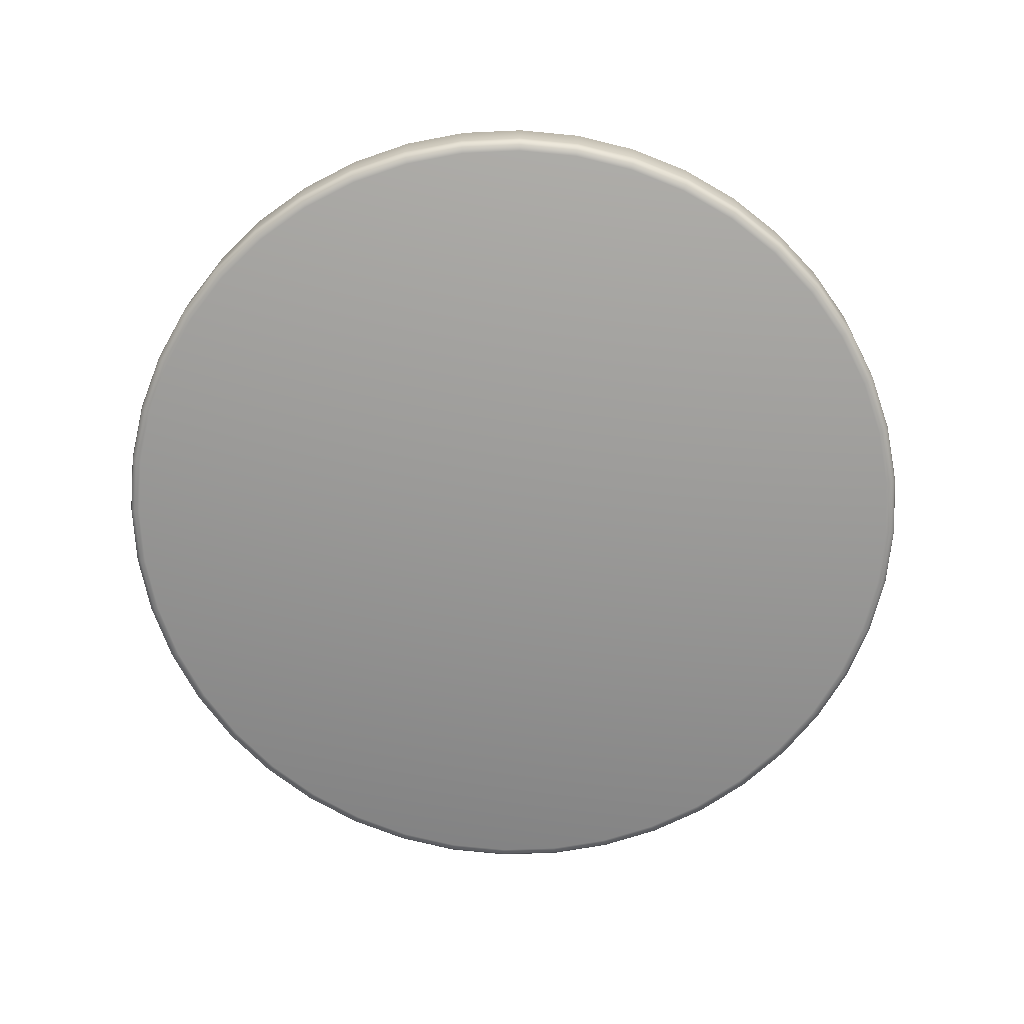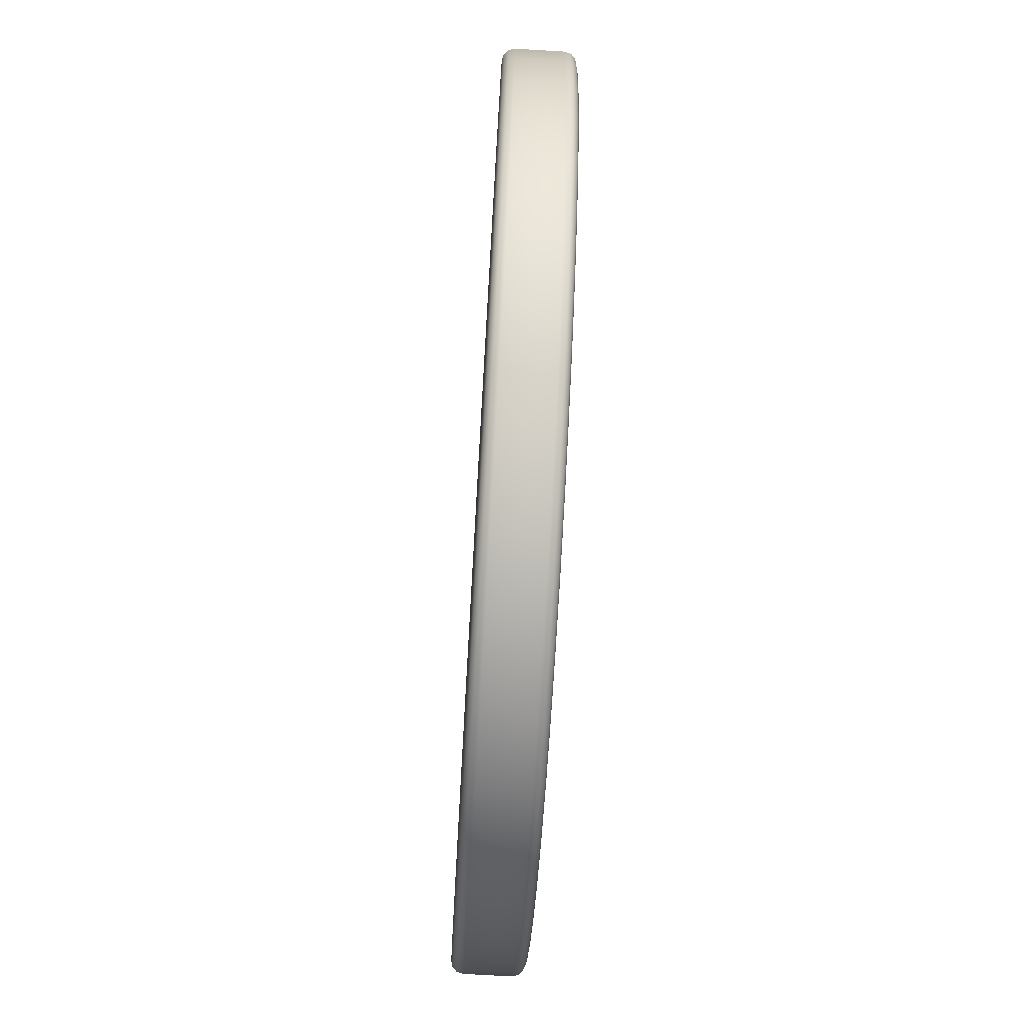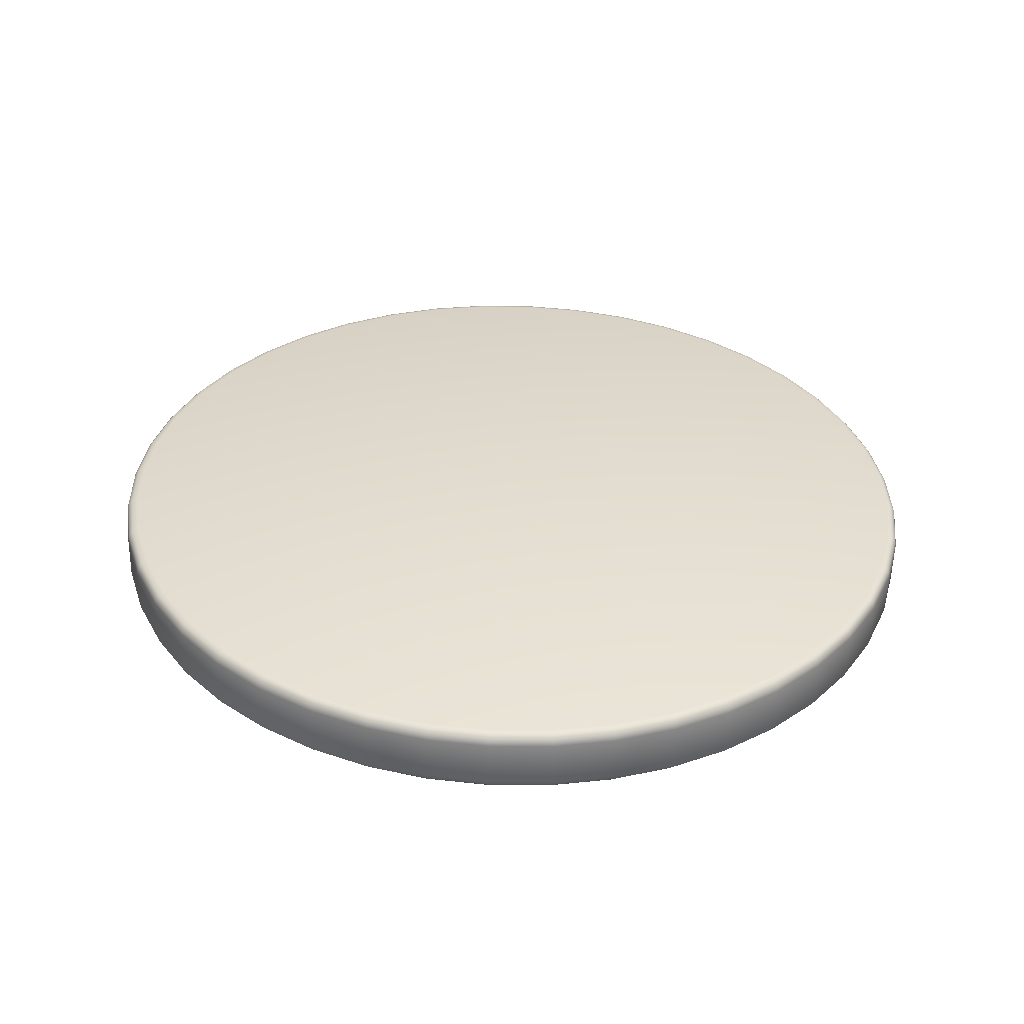
<metadata>
{"format":"obj","ext":"obj","renderer":"f3d","projection":"perspective","resolution":1024,"background":"white","views":[{"elev":-70.1,"azim":-57.7,"up":"+Y"},{"elev":72.4,"azim":-87.2,"up":"+Z"},{"elev":33.3,"azim":-45.4,"up":"+Y"}]}
</metadata>
<code>
o RightToeBase
v -0.8275 0.1183 0.01486
v -0.08564 0.1189 0.004968
v -0.09459 0.1223 -0.1005
v -0.1185 0.1256 -0.2035
v -0.1568 0.1287 -0.3022
v -0.2088 0.1317 -0.3943
v -0.2733 0.1344 -0.4782
v -0.3492 0.1367 -0.552
v -0.4347 0.1387 -0.6143
v -0.5283 0.1403 -0.6637
v -0.628 0.1414 -0.6994
v -0.7317 0.142 -0.7205
v -0.8374 0.1422 -0.7266
v -0.9429 0.1419 -0.7177
v -1.046 0.1411 -0.6938
v -1.145 0.1398 -0.6555
v -1.237 0.1381 -0.6036
v -1.321 0.136 -0.539
v -1.395 0.1336 -0.4632
v -1.457 0.1308 -0.3777
v -1.506 0.1278 -0.2842
v -1.542 0.1246 -0.1846
v -1.563 0.1212 -0.08088
v -1.569 0.1178 0.02474
v -1.56 0.1144 0.1302
v -1.537 0.1111 0.2332
v -1.498 0.108 0.3319
v -1.446 0.105 0.424
v -1.382 0.1023 0.5079
v -1.306 0.09996 0.5817
v -1.22 0.09798 0.644
v -1.127 0.09642 0.6934
v -1.027 0.0953 0.7291
v -0.9233 0.09465 0.7502
v -0.8176 0.09448 0.7563
v -0.7121 0.0948 0.7474
v -0.609 0.09559 0.7235
v -0.5103 0.09685 0.6852
v -0.4181 0.09855 0.6333
v -0.3342 0.1007 0.5687
v -0.2604 0.1031 0.4929
v -0.1981 0.1059 0.4074
v -0.1486 0.1089 0.3139
v -0.1129 0.1121 0.2143
v -0.09178 0.1155 0.1106
v -0.07581 0.1162 0.004753
v -0.08489 0.1197 -0.1021
v -0.1091 0.123 -0.2065
v -0.1479 0.1262 -0.3064
v -0.2006 0.1292 -0.3998
v -0.266 0.1319 -0.4848
v -0.3428 0.1343 -0.5596
v -0.4295 0.1363 -0.6227
v -0.5244 0.1379 -0.6728
v -0.6253 0.1391 -0.7089
v -0.7304 0.1397 -0.7303
v -0.8375 0.1399 -0.7365
v -0.9444 0.1396 -0.7274
v -1.049 0.1388 -0.7033
v -1.149 0.1375 -0.6645
v -1.242 0.1358 -0.6118
v -1.327 0.1336 -0.5465
v -1.402 0.1311 -0.4696
v -1.465 0.1283 -0.383
v -1.515 0.1253 -0.2882
v -1.552 0.122 -0.1873
v -1.573 0.1186 -0.08223
v -1.579 0.1152 0.02479
v -1.57 0.1117 0.1316
v -1.546 0.1084 0.236
v -1.507 0.1052 0.336
v -1.454 0.1022 0.4294
v -1.389 0.09947 0.5143
v -1.312 0.09709 0.5891
v -1.225 0.09508 0.6522
v -1.131 0.0935 0.7023
v -1.03 0.09236 0.7385
v -0.9245 0.0917 0.7598
v -0.8175 0.09153 0.7661
v -0.7106 0.09185 0.757
v -0.6061 0.09266 0.7328
v -0.5061 0.09394 0.694
v -0.4127 0.09566 0.6414
v -0.3277 0.09778 0.576
v -0.2528 0.1003 0.4992
v -0.1897 0.1031 0.4125
v -0.1396 0.1061 0.3178
v -0.1034 0.1094 0.2168
v -0.08204 0.1128 0.1118
v -0.06862 0.1091 0.004426
v -0.07779 0.1125 -0.1034
v -0.1022 0.1159 -0.2089
v -0.1414 0.1192 -0.3097
v -0.1946 0.1222 -0.404
v -0.2606 0.1249 -0.4898
v -0.3382 0.1273 -0.5653
v -0.4257 0.1293 -0.629
v -0.5215 0.1309 -0.6796
v -0.6234 0.1321 -0.7161
v -0.7295 0.1328 -0.7377
v -0.8376 0.1329 -0.7439
v -0.9455 0.1326 -0.7348
v -1.051 0.1318 -0.7104
v -1.152 0.1305 -0.6712
v -1.246 0.1288 -0.6181
v -1.332 0.1266 -0.5521
v -1.408 0.1241 -0.4745
v -1.471 0.1213 -0.387
v -1.522 0.1182 -0.2913
v -1.558 0.1149 -0.1894
v -1.58 0.1115 -0.08339
v -1.586 0.108 0.02465
v -1.577 0.1045 0.1325
v -1.553 0.1011 0.2379
v -1.514 0.09789 0.3388
v -1.46 0.09487 0.4331
v -1.394 0.09213 0.5189
v -1.317 0.08972 0.5944
v -1.229 0.0877 0.6581
v -1.134 0.0861 0.7087
v -1.032 0.08495 0.7451
v -0.9255 0.08428 0.7667
v -0.8174 0.08411 0.773
v -0.7095 0.08444 0.7639
v -0.604 0.08525 0.7394
v -0.503 0.08654 0.7003
v -0.4087 0.08828 0.6471
v -0.3229 0.09043 0.5811
v -0.2473 0.09294 0.5036
v -0.1836 0.09578 0.4161
v -0.133 0.09887 0.3204
v -0.09651 0.1022 0.2185
v -0.0749 0.1056 0.1125
v -0.06599 0.09924 0.004075
v -0.07518 0.1027 -0.1041
v -0.0997 0.1061 -0.2099
v -0.139 0.1094 -0.3112
v -0.1924 0.1124 -0.4058
v -0.2586 0.1152 -0.4919
v -0.3365 0.1176 -0.5676
v -0.4243 0.1196 -0.6315
v -0.5204 0.1212 -0.6823
v -0.6227 0.1224 -0.7189
v -0.7292 0.123 -0.7406
v -0.8376 0.1232 -0.7469
v -0.9459 0.1229 -0.7377
v -1.052 0.1221 -0.7132
v -1.153 0.1208 -0.6739
v -1.248 0.119 -0.6206
v -1.334 0.1169 -0.5543
v -1.41 0.1143 -0.4765
v -1.474 0.1115 -0.3887
v -1.524 0.1084 -0.2927
v -1.561 0.1051 -0.1905
v -1.583 0.1017 -0.08405
v -1.589 0.09817 0.02437
v -1.58 0.09469 0.1326
v -1.555 0.09129 0.2384
v -1.516 0.08804 0.3396
v -1.463 0.08501 0.4342
v -1.396 0.08226 0.5203
v -1.318 0.07984 0.5961
v -1.231 0.07781 0.66
v -1.135 0.0762 0.7108
v -1.032 0.07505 0.7474
v -0.9258 0.07438 0.769
v -0.8173 0.07421 0.7753
v -0.7091 0.07454 0.7661
v -0.6032 0.07535 0.7416
v -0.5019 0.07665 0.7023
v -0.4072 0.07839 0.649
v -0.3211 0.08055 0.5828
v -0.2453 0.08307 0.505
v -0.1814 0.08592 0.4172
v -0.1306 0.08902 0.3212
v -0.09397 0.09232 0.2189
v -0.07229 0.09575 0.1125
v -0.06596 0.01959 0.001511
v -0.07516 0.02307 -0.1067
v -0.09967 0.02647 -0.2125
v -0.139 0.02971 -0.3137
v -0.1923 0.03275 -0.4084
v -0.2586 0.0355 -0.4944
v -0.3365 0.03791 -0.5702
v -0.4243 0.03995 -0.6341
v -0.5204 0.04155 -0.6849
v -0.6227 0.0427 -0.7215
v -0.7291 0.04337 -0.7431
v -0.8376 0.04354 -0.7494
v -0.9459 0.04322 -0.7403
v -1.052 0.0424 -0.7158
v -1.153 0.04111 -0.6765
v -1.248 0.03936 -0.6231
v -1.334 0.03721 -0.5569
v -1.41 0.03468 -0.4791
v -1.474 0.03184 -0.3913
v -1.524 0.02874 -0.2953
v -1.561 0.02543 -0.193
v -1.583 0.022 -0.08661
v -1.589 0.01851 0.02181
v -1.58 0.01503 0.13
v -1.555 0.01163 0.2358
v -1.516 0.008386 0.3371
v -1.463 0.005356 0.4317
v -1.396 0.002604 0.5177
v -1.318 0.000187 0.5935
v -1.231 -0.001846 0.6574
v -1.135 -0.003453 0.7082
v -1.032 -0.004602 0.7448
v -0.9258 -0.00527 0.7665
v -0.8173 -0.005443 0.7728
v -0.709 -0.005117 0.7636
v -0.6032 -0.004299 0.7391
v -0.5019 -0.003006 0.6998
v -0.4072 -0.001264 0.6465
v -0.3211 0.000892 0.5802
v -0.2453 0.003418 0.5024
v -0.1814 0.006261 0.4146
v -0.1306 0.009365 0.3186
v -0.09395 0.01267 0.2163
v -0.07227 0.0161 0.1099
v -0.06859 0.009769 0.00123
v -0.07776 0.01324 -0.1066
v -0.1022 0.01662 -0.212
v -0.1414 0.01986 -0.3129
v -0.1945 0.02288 -0.4072
v -0.2606 0.02562 -0.493
v -0.3382 0.02803 -0.5685
v -0.4257 0.03006 -0.6322
v -0.5214 0.03166 -0.6828
v -0.6234 0.0328 -0.7193
v -0.7295 0.03347 -0.7409
v -0.8376 0.03364 -0.7471
v -0.9455 0.03332 -0.738
v -1.051 0.0325 -0.7136
v -1.152 0.03121 -0.6744
v -1.246 0.02948 -0.6213
v -1.332 0.02733 -0.5553
v -1.408 0.02481 -0.4777
v -1.471 0.02198 -0.3902
v -1.522 0.01888 -0.2945
v -1.558 0.01559 -0.1926
v -1.58 0.01218 -0.08659
v -1.586 0.008697 0.02146
v -1.577 0.005228 0.1293
v -1.553 0.001842 0.2347
v -1.514 -0.001395 0.3356
v -1.46 -0.004415 0.4299
v -1.394 -0.007157 0.5157
v -1.317 -0.009565 0.5912
v -1.229 -0.01159 0.6549
v -1.133 -0.01319 0.7055
v -1.032 -0.01434 0.7419
v -0.9254 -0.015 0.7635
v -0.8173 -0.01518 0.7698
v -0.7094 -0.01485 0.7607
v -0.6039 -0.01404 0.7362
v -0.503 -0.01275 0.6971
v -0.4087 -0.01101 0.6439
v -0.3229 -0.008863 0.5779
v -0.2473 -0.006346 0.5004
v -0.1836 -0.003512 0.4129
v -0.133 -0.000419 0.3172
v -0.09648 0.002871 0.2153
v -0.07488 0.00629 0.1093
v -0.07578 0.002577 0.001095
v -0.08486 0.006013 -0.1057
v -0.1091 0.009367 -0.2102
v -0.1479 0.01257 -0.3101
v -0.2005 0.01556 -0.4035
v -0.2659 0.01828 -0.4884
v -0.3428 0.02067 -0.5632
v -0.4295 0.02267 -0.6263
v -0.5243 0.02426 -0.6764
v -0.6253 0.02539 -0.7126
v -0.7304 0.02605 -0.734
v -0.8375 0.02622 -0.7402
v -0.9444 0.0259 -0.7311
v -1.049 0.02509 -0.7069
v -1.149 0.02382 -0.6681
v -1.242 0.0221 -0.6155
v -1.327 0.01997 -0.5501
v -1.402 0.01748 -0.4733
v -1.465 0.01467 -0.3866
v -1.515 0.01161 -0.2919
v -1.552 0.008348 -0.1909
v -1.573 0.004961 -0.08589
v -1.579 0.001515 0.02113
v -1.57 -0.001921 0.1279
v -1.546 -0.005275 0.2324
v -1.507 -0.008481 0.3323
v -1.454 -0.01147 0.4257
v -1.389 -0.01419 0.5107
v -1.312 -0.01657 0.5855
v -1.225 -0.01858 0.6486
v -1.131 -0.02017 0.6987
v -1.03 -0.0213 0.7348
v -0.9245 -0.02196 0.7562
v -0.8174 -0.02213 0.7624
v -0.7106 -0.02181 0.7533
v -0.6061 -0.021 0.7291
v -0.5061 -0.01973 0.6903
v -0.4126 -0.01801 0.6377
v -0.3276 -0.01588 0.5723
v -0.2528 -0.01338 0.4955
v -0.1897 -0.01058 0.4089
v -0.1395 -0.007515 0.3141
v -0.1034 -0.004256 0.2132
v -0.082 -0.000869 0.1081
v -0.0856 -6.1e-05 0.001141
v -0.09456 0.00333 -0.1043
v -0.1184 0.006641 -0.2074
v -0.1568 0.009805 -0.306
v -0.2087 0.01276 -0.3982
v -0.2733 0.01544 -0.482
v -0.3491 0.01779 -0.5558
v -0.4347 0.01977 -0.6181
v -0.5283 0.02134 -0.6675
v -0.628 0.02246 -0.7032
v -0.7317 0.02311 -0.7243
v -0.8374 0.02328 -0.7304
v -0.9428 0.02296 -0.7215
v -1.046 0.02216 -0.6976
v -1.145 0.0209 -0.6593
v -1.237 0.0192 -0.6074
v -1.321 0.0171 -0.5429
v -1.395 0.01465 -0.4671
v -1.457 0.01188 -0.3815
v -1.506 0.008851 -0.288
v -1.542 0.005635 -0.1884
v -1.563 0.002292 -0.08471
v -1.569 -0.001109 0.02091
v -1.56 -0.0045 0.1263
v -1.536 -0.007811 0.2294
v -1.498 -0.01097 0.328
v -1.446 -0.01393 0.4202
v -1.382 -0.01661 0.5041
v -1.306 -0.01896 0.5779
v -1.22 -0.02094 0.6401
v -1.127 -0.02251 0.6896
v -1.027 -0.02363 0.7253
v -0.9232 -0.02428 0.7464
v -0.8176 -0.02445 0.7525
v -0.7121 -0.02413 0.7435
v -0.609 -0.02333 0.7197
v -0.5103 -0.02207 0.6814
v -0.4181 -0.02038 0.6294
v -0.3342 -0.01827 0.5649
v -0.2603 -0.01581 0.4891
v -0.198 -0.01304 0.4036
v -0.1485 -0.01002 0.3101
v -0.1129 -0.006804 0.2104
v -0.09174 -0.003462 0.1068
v -0.8275 -0.000585 0.01103
f 1 2 3
f 1 3 4
f 1 4 5
f 1 5 6
f 1 6 7
f 1 7 8
f 1 8 9
f 1 9 10
f 1 10 11
f 1 11 12
f 1 12 13
f 1 13 14
f 1 14 15
f 1 15 16
f 1 16 17
f 1 17 18
f 1 18 19
f 1 19 20
f 1 20 21
f 1 21 22
f 1 22 23
f 1 23 24
f 1 24 25
f 1 25 26
f 1 26 27
f 1 27 28
f 1 28 29
f 1 29 30
f 1 30 31
f 1 31 32
f 1 32 33
f 1 33 34
f 1 34 35
f 1 35 36
f 1 36 37
f 1 37 38
f 1 38 39
f 1 39 40
f 1 40 41
f 1 41 42
f 1 42 43
f 1 43 44
f 1 44 45
f 1 45 2
f 2 46 47 3
f 3 47 48 4
f 4 48 49 5
f 5 49 50 6
f 6 50 51 7
f 7 51 52 8
f 8 52 53 9
f 9 53 54 10
f 10 54 55 11
f 11 55 56 12
f 12 56 57 13
f 13 57 58 14
f 14 58 59 15
f 15 59 60 16
f 16 60 61 17
f 17 61 62 18
f 18 62 63 19
f 19 63 64 20
f 20 64 65 21
f 21 65 66 22
f 22 66 67 23
f 23 67 68 24
f 24 68 69 25
f 25 69 70 26
f 26 70 71 27
f 27 71 72 28
f 28 72 73 29
f 29 73 74 30
f 30 74 75 31
f 31 75 76 32
f 32 76 77 33
f 33 77 78 34
f 34 78 79 35
f 35 79 80 36
f 36 80 81 37
f 37 81 82 38
f 38 82 83 39
f 39 83 84 40
f 40 84 85 41
f 41 85 86 42
f 42 86 87 43
f 43 87 88 44
f 44 88 89 45
f 45 89 46 2
f 46 90 91 47
f 47 91 92 48
f 48 92 93 49
f 49 93 94 50
f 50 94 95 51
f 51 95 96 52
f 52 96 97 53
f 53 97 98 54
f 54 98 99 55
f 55 99 100 56
f 56 100 101 57
f 57 101 102 58
f 58 102 103 59
f 59 103 104 60
f 60 104 105 61
f 61 105 106 62
f 62 106 107 63
f 63 107 108 64
f 64 108 109 65
f 65 109 110 66
f 66 110 111 67
f 67 111 112 68
f 68 112 113 69
f 69 113 114 70
f 70 114 115 71
f 71 115 116 72
f 72 116 117 73
f 73 117 118 74
f 74 118 119 75
f 75 119 120 76
f 76 120 121 77
f 77 121 122 78
f 78 122 123 79
f 79 123 124 80
f 80 124 125 81
f 81 125 126 82
f 82 126 127 83
f 83 127 128 84
f 84 128 129 85
f 85 129 130 86
f 86 130 131 87
f 87 131 132 88
f 88 132 133 89
f 89 133 90 46
f 90 134 135 91
f 91 135 136 92
f 92 136 137 93
f 93 137 138 94
f 94 138 139 95
f 95 139 140 96
f 96 140 141 97
f 97 141 142 98
f 98 142 143 99
f 99 143 144 100
f 100 144 145 101
f 101 145 146 102
f 102 146 147 103
f 103 147 148 104
f 104 148 149 105
f 105 149 150 106
f 106 150 151 107
f 107 151 152 108
f 108 152 153 109
f 109 153 154 110
f 110 154 155 111
f 111 155 156 112
f 112 156 157 113
f 113 157 158 114
f 114 158 159 115
f 115 159 160 116
f 116 160 161 117
f 117 161 162 118
f 118 162 163 119
f 119 163 164 120
f 120 164 165 121
f 121 165 166 122
f 122 166 167 123
f 123 167 168 124
f 124 168 169 125
f 125 169 170 126
f 126 170 171 127
f 127 171 172 128
f 128 172 173 129
f 129 173 174 130
f 130 174 175 131
f 131 175 176 132
f 132 176 177 133
f 133 177 134 90
f 134 178 179 135
f 135 179 180 136
f 136 180 181 137
f 137 181 182 138
f 138 182 183 139
f 139 183 184 140
f 140 184 185 141
f 141 185 186 142
f 142 186 187 143
f 143 187 188 144
f 144 188 189 145
f 145 189 190 146
f 146 190 191 147
f 147 191 192 148
f 148 192 193 149
f 149 193 194 150
f 150 194 195 151
f 151 195 196 152
f 152 196 197 153
f 153 197 198 154
f 154 198 199 155
f 155 199 200 156
f 156 200 201 157
f 157 201 202 158
f 158 202 203 159
f 159 203 204 160
f 160 204 205 161
f 161 205 206 162
f 162 206 207 163
f 163 207 208 164
f 164 208 209 165
f 165 209 210 166
f 166 210 211 167
f 167 211 212 168
f 168 212 213 169
f 169 213 214 170
f 170 214 215 171
f 171 215 216 172
f 172 216 217 173
f 173 217 218 174
f 174 218 219 175
f 175 219 220 176
f 176 220 221 177
f 177 221 178 134
f 178 222 223 179
f 179 223 224 180
f 180 224 225 181
f 181 225 226 182
f 182 226 227 183
f 183 227 228 184
f 184 228 229 185
f 185 229 230 186
f 186 230 231 187
f 187 231 232 188
f 188 232 233 189
f 189 233 234 190
f 190 234 235 191
f 191 235 236 192
f 192 236 237 193
f 193 237 238 194
f 194 238 239 195
f 195 239 240 196
f 196 240 241 197
f 197 241 242 198
f 198 242 243 199
f 199 243 244 200
f 200 244 245 201
f 201 245 246 202
f 202 246 247 203
f 203 247 248 204
f 204 248 249 205
f 205 249 250 206
f 206 250 251 207
f 207 251 252 208
f 208 252 253 209
f 209 253 254 210
f 210 254 255 211
f 211 255 256 212
f 212 256 257 213
f 213 257 258 214
f 214 258 259 215
f 215 259 260 216
f 216 260 261 217
f 217 261 262 218
f 218 262 263 219
f 219 263 264 220
f 220 264 265 221
f 221 265 222 178
f 222 266 267 223
f 223 267 268 224
f 224 268 269 225
f 225 269 270 226
f 226 270 271 227
f 227 271 272 228
f 228 272 273 229
f 229 273 274 230
f 230 274 275 231
f 231 275 276 232
f 232 276 277 233
f 233 277 278 234
f 234 278 279 235
f 235 279 280 236
f 236 280 281 237
f 237 281 282 238
f 238 282 283 239
f 239 283 284 240
f 240 284 285 241
f 241 285 286 242
f 242 286 287 243
f 243 287 288 244
f 244 288 289 245
f 245 289 290 246
f 246 290 291 247
f 247 291 292 248
f 248 292 293 249
f 249 293 294 250
f 250 294 295 251
f 251 295 296 252
f 252 296 297 253
f 253 297 298 254
f 254 298 299 255
f 255 299 300 256
f 256 300 301 257
f 257 301 302 258
f 258 302 303 259
f 259 303 304 260
f 260 304 305 261
f 261 305 306 262
f 262 306 307 263
f 263 307 308 264
f 264 308 309 265
f 265 309 266 222
f 266 310 311 267
f 267 311 312 268
f 268 312 313 269
f 269 313 314 270
f 270 314 315 271
f 271 315 316 272
f 272 316 317 273
f 273 317 318 274
f 274 318 319 275
f 275 319 320 276
f 276 320 321 277
f 277 321 322 278
f 278 322 323 279
f 279 323 324 280
f 280 324 325 281
f 281 325 326 282
f 282 326 327 283
f 283 327 328 284
f 284 328 329 285
f 285 329 330 286
f 286 330 331 287
f 287 331 332 288
f 288 332 333 289
f 289 333 334 290
f 290 334 335 291
f 291 335 336 292
f 292 336 337 293
f 293 337 338 294
f 294 338 339 295
f 295 339 340 296
f 296 340 341 297
f 297 341 342 298
f 298 342 343 299
f 299 343 344 300
f 300 344 345 301
f 301 345 346 302
f 302 346 347 303
f 303 347 348 304
f 304 348 349 305
f 305 349 350 306
f 306 350 351 307
f 307 351 352 308
f 308 352 353 309
f 309 353 310 266
f 310 354 311
f 311 354 312
f 312 354 313
f 313 354 314
f 314 354 315
f 315 354 316
f 316 354 317
f 317 354 318
f 318 354 319
f 319 354 320
f 320 354 321
f 321 354 322
f 322 354 323
f 323 354 324
f 324 354 325
f 325 354 326
f 326 354 327
f 327 354 328
f 328 354 329
f 329 354 330
f 330 354 331
f 331 354 332
f 332 354 333
f 333 354 334
f 334 354 335
f 335 354 336
f 336 354 337
f 337 354 338
f 338 354 339
f 339 354 340
f 340 354 341
f 341 354 342
f 342 354 343
f 343 354 344
f 344 354 345
f 345 354 346
f 346 354 347
f 347 354 348
f 348 354 349
f 349 354 350
f 350 354 351
f 351 354 352
f 352 354 353
f 353 354 310

</code>
